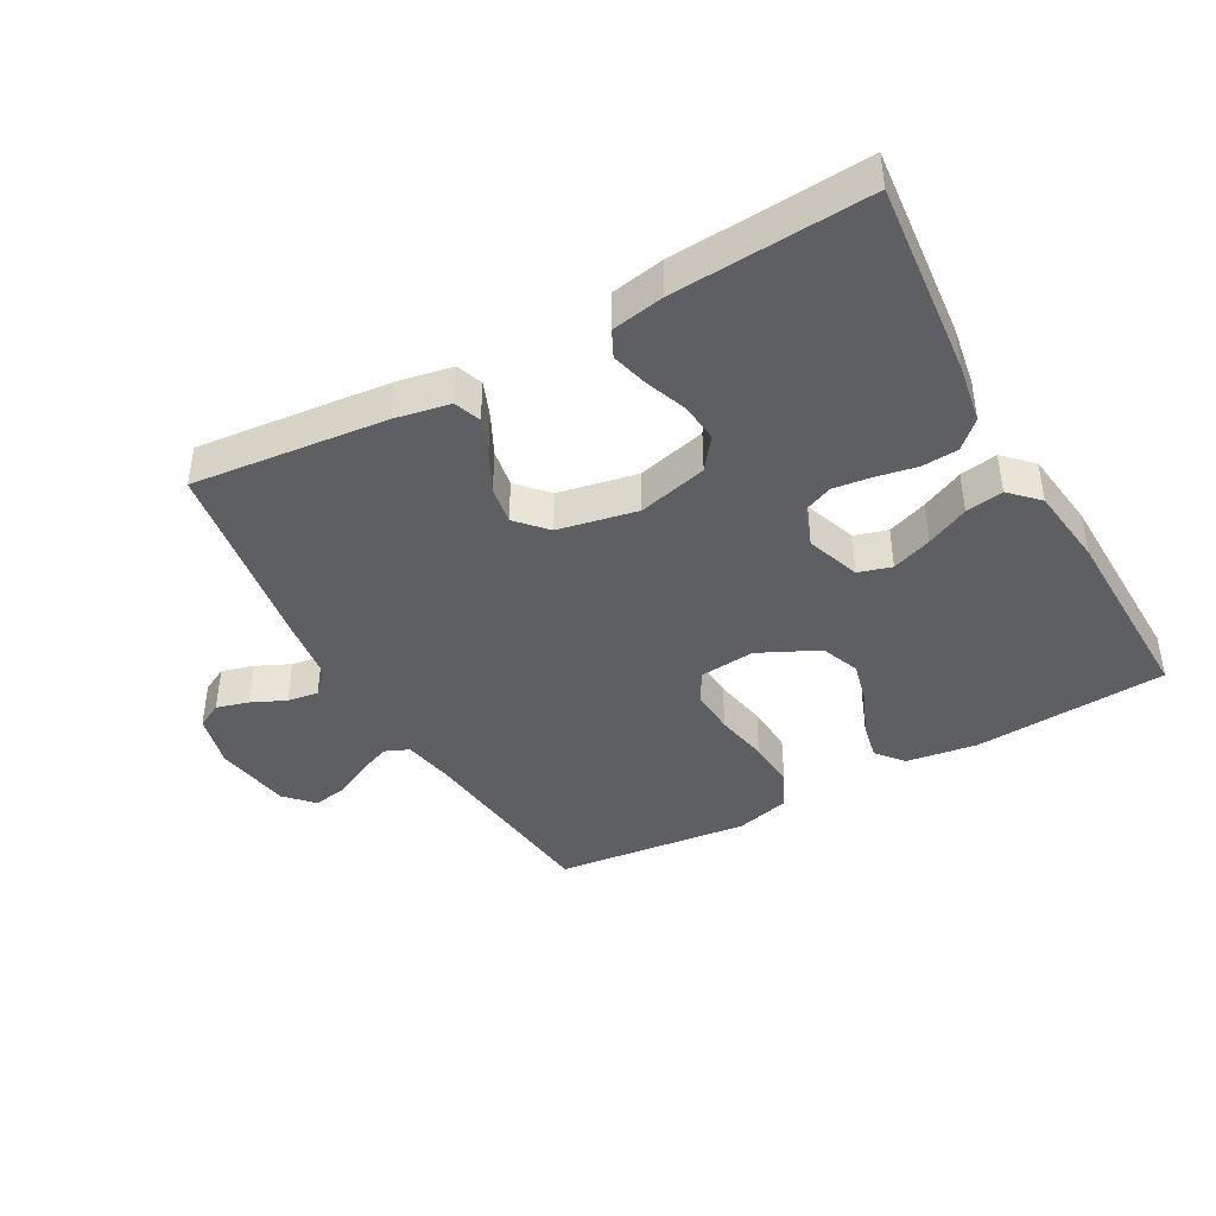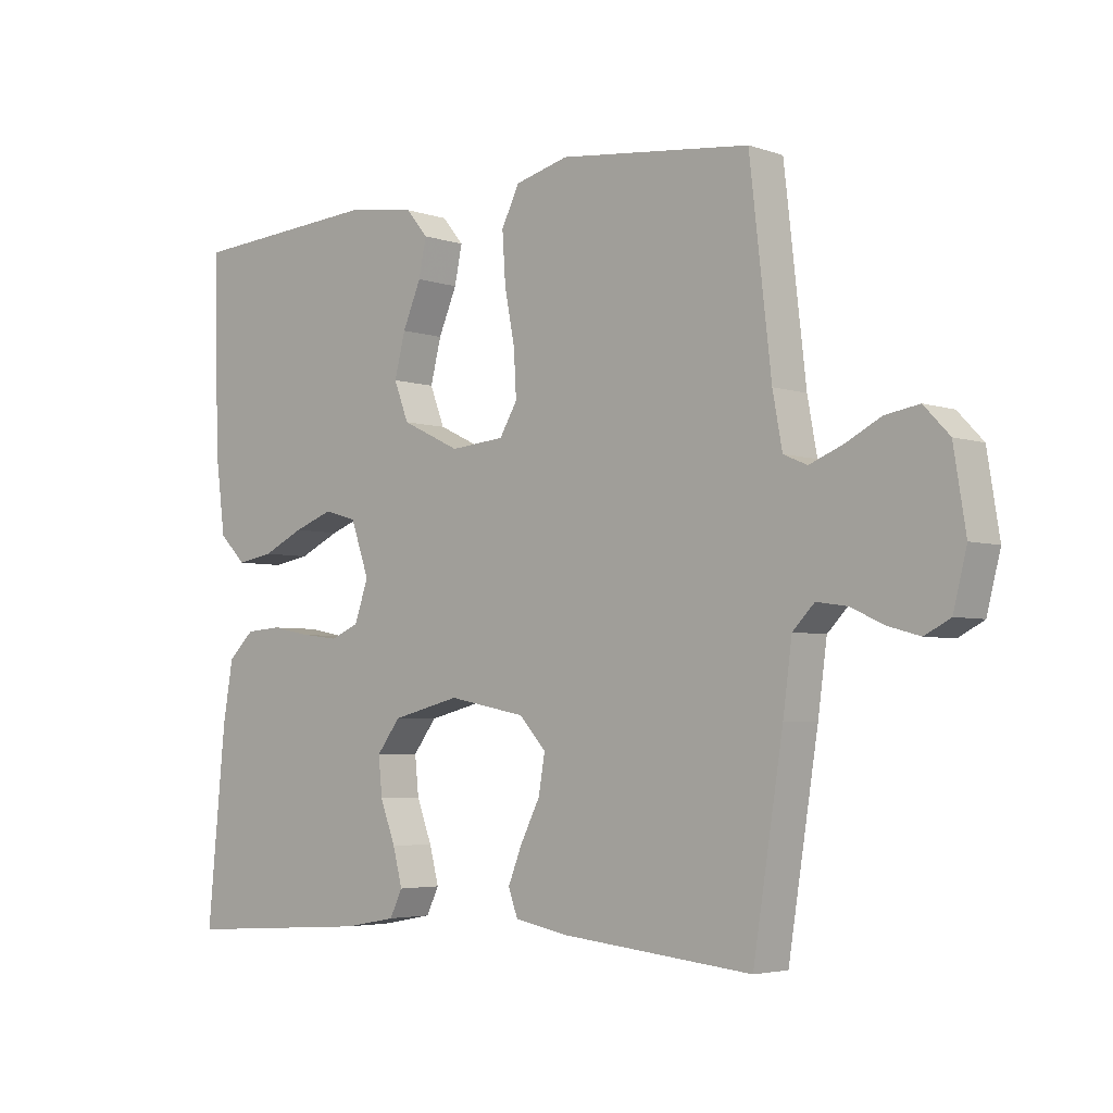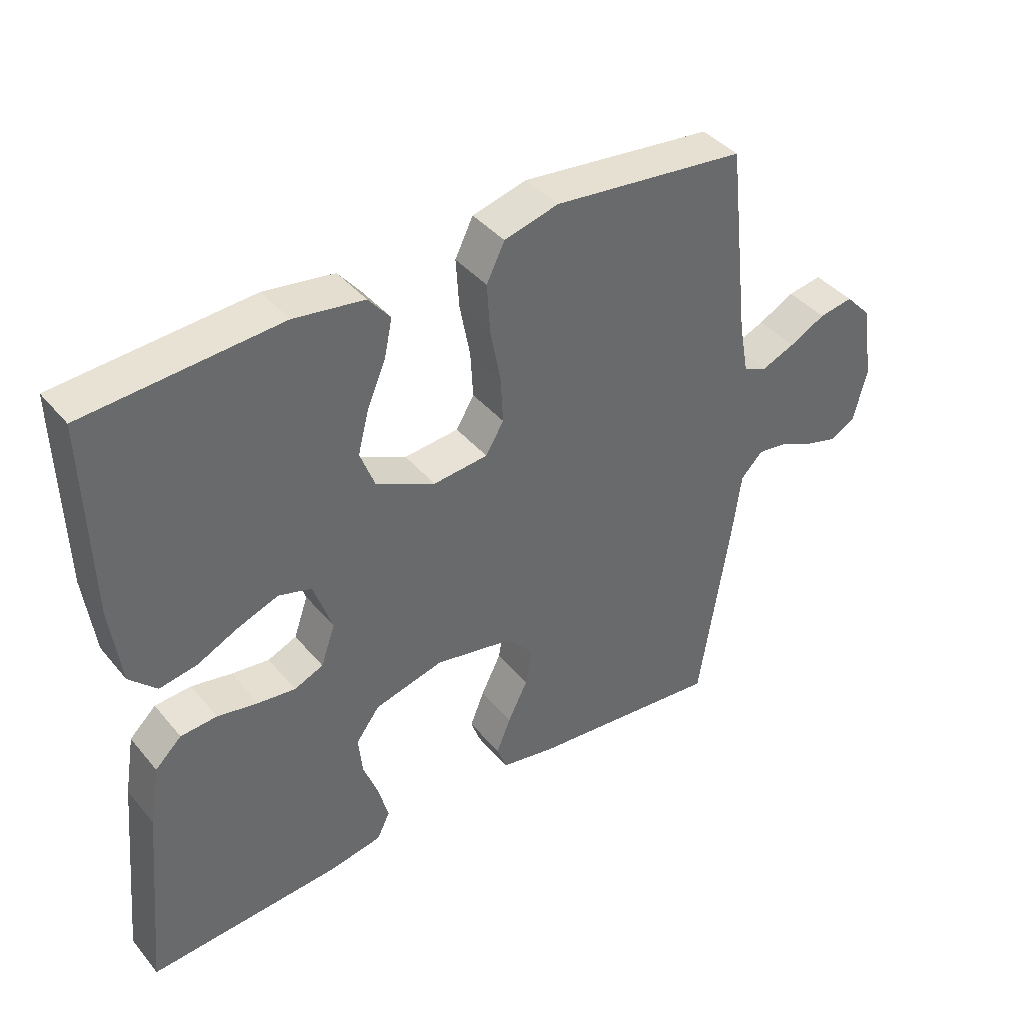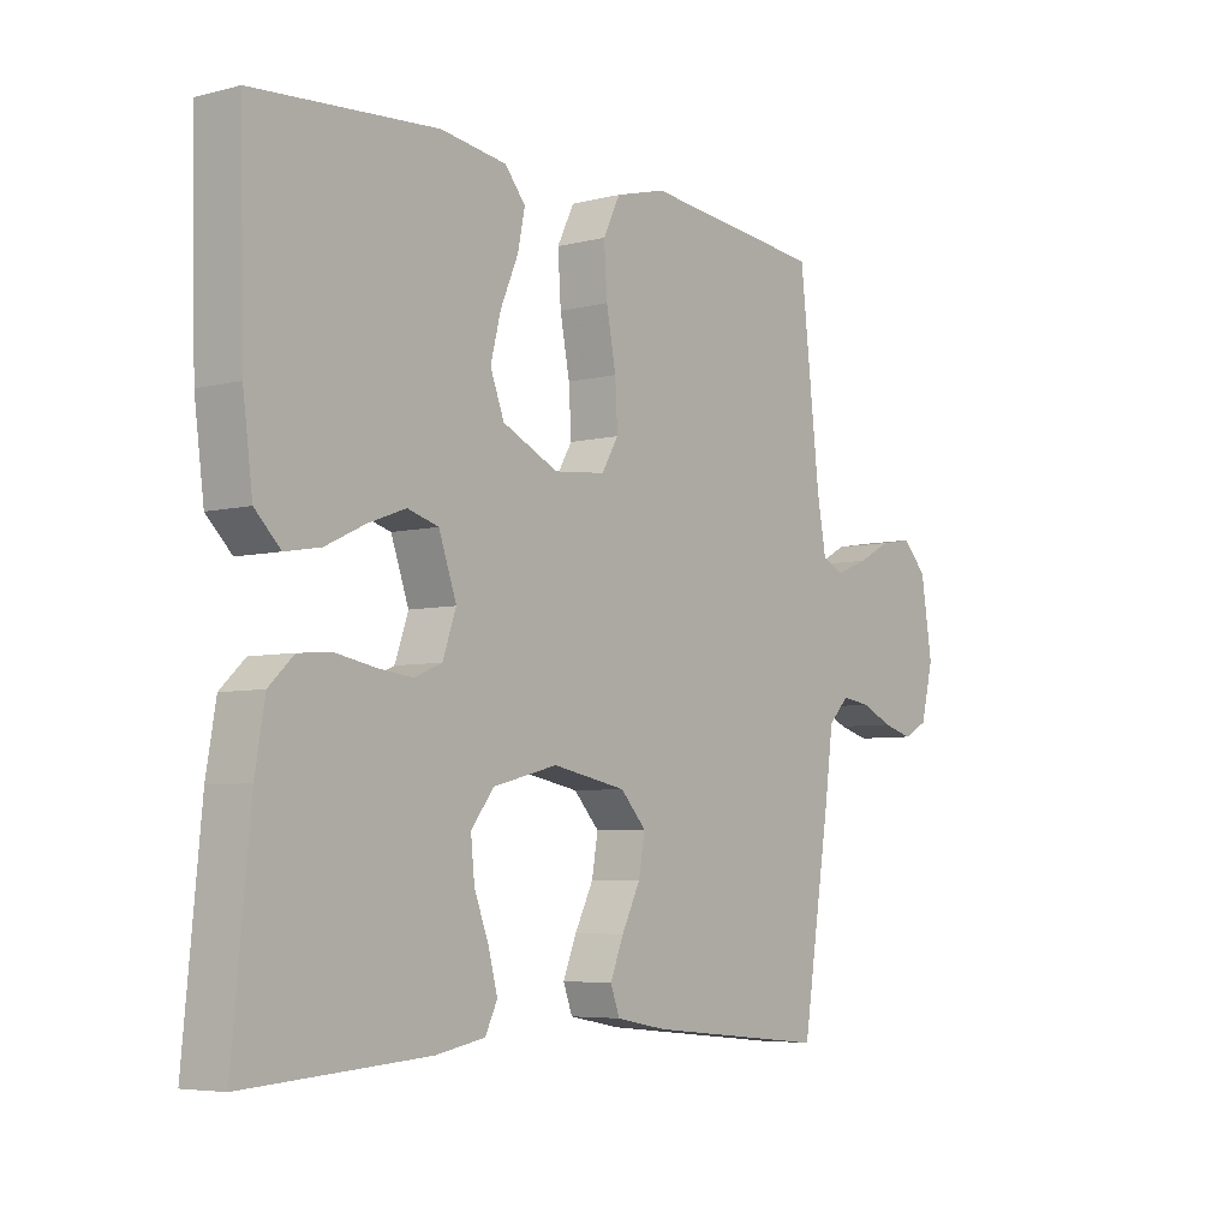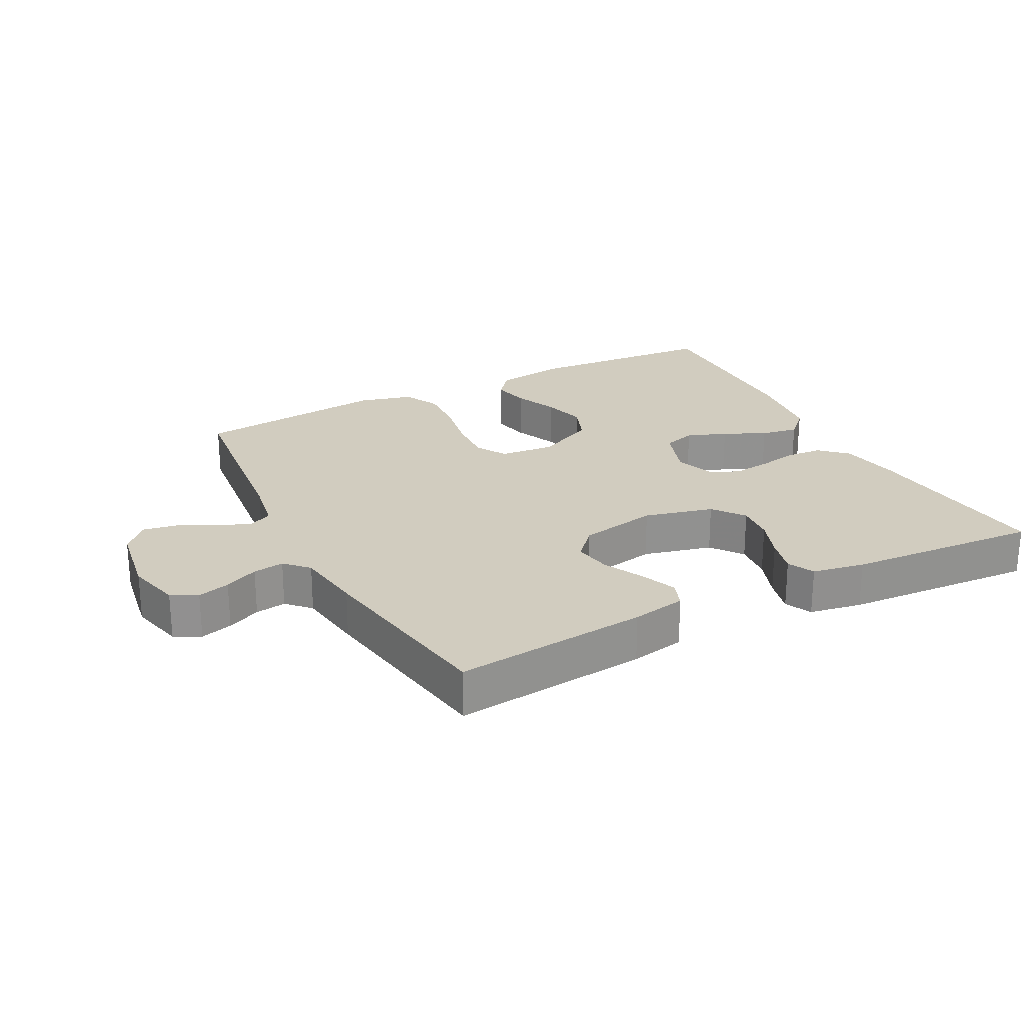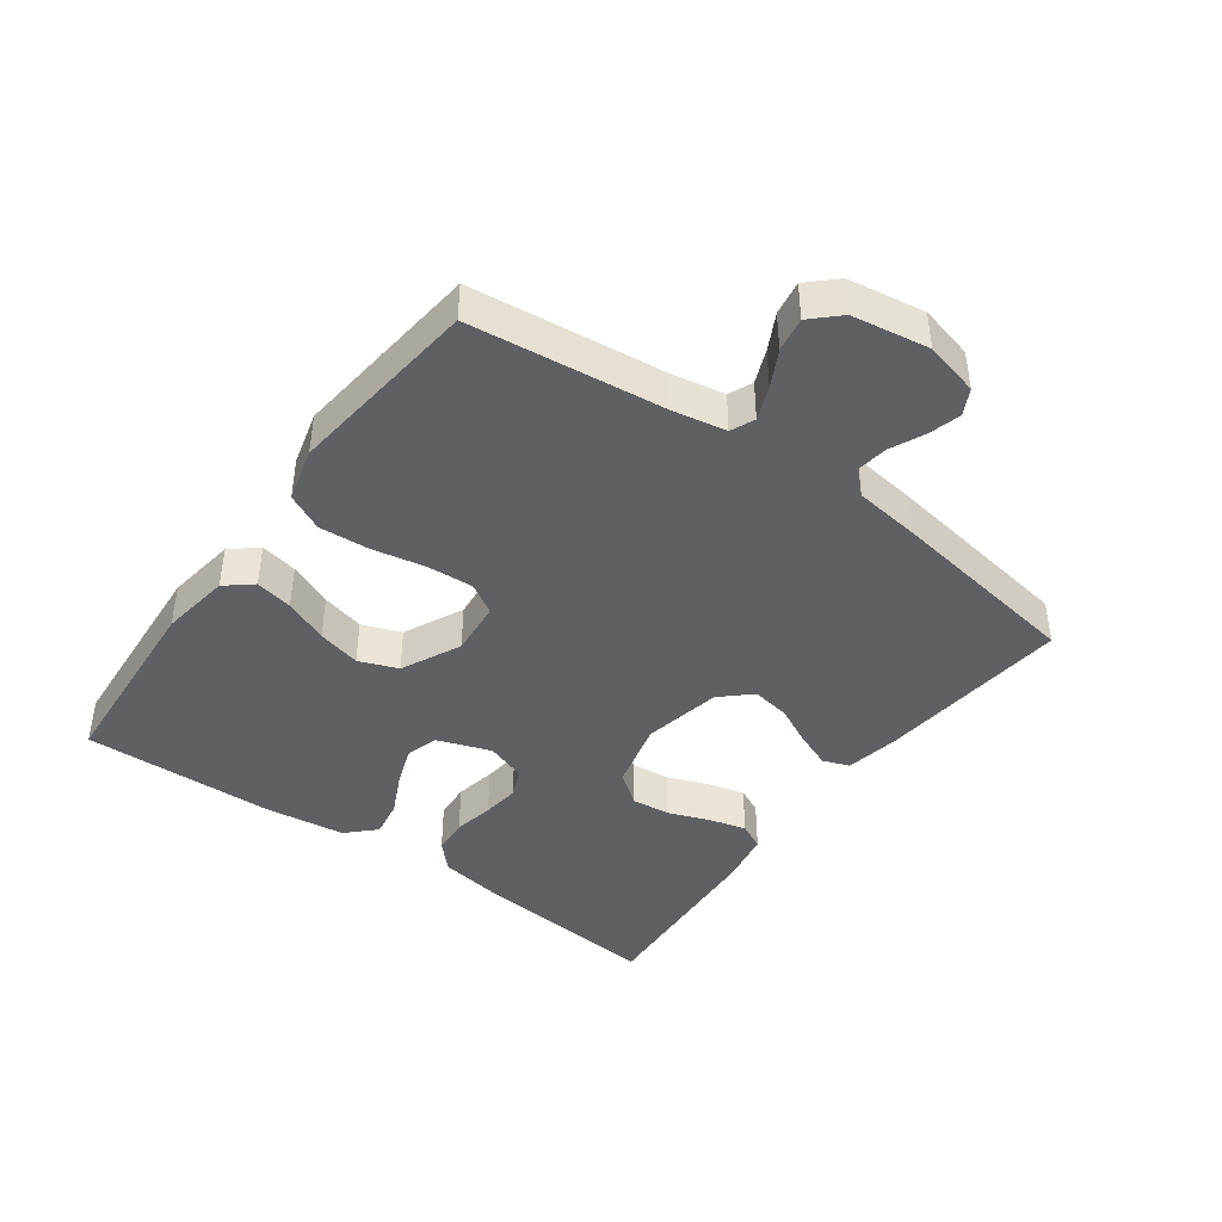
<metadata>
{"format":"obj","ext":"obj","renderer":"f3d","projection":"perspective","resolution":1024,"background":"white","views":[{"elev":-41.7,"azim":-151.0,"up":"+Y"},{"elev":-4.1,"azim":42.2,"up":"+Z"},{"elev":40.5,"azim":-35.8,"up":"+Z"},{"elev":-5.5,"azim":-51.9,"up":"+Z"},{"elev":24.2,"azim":152.4,"up":"+Y"},{"elev":-42.4,"azim":54.0,"up":"+Y"}]}
</metadata>
<code>
v -0.5 0.07 0.5
v -0.2 0.07 0.521
v -0.091 0.07 0.505
v -0.057 0.07 0.464
v -0.069 0.07 0.406
v -0.098 0.07 0.338
v -0.115 0.07 0.271
v -0.092 0.07 0.211
v 0 0.07 0.167
v 0.085 0.07 0.175
v 0.113 0.07 0.222
v 0.109 0.07 0.294
v 0.093 0.07 0.377
v 0.088 0.07 0.454
v 0.116 0.07 0.511
v 0.2 0.07 0.533
v 0.5 0.07 0.5
v 0.534 0.07 0.2
v 0.549 0.07 0.118
v 0.586 0.07 0.102
v 0.638 0.07 0.123
v 0.694 0.07 0.152
v 0.747 0.07 0.161
v 0.787 0.07 0.119
v 0.806 0.07 0
v 0.785 0.07 -0.084
v 0.745 0.07 -0.105
v 0.695 0.07 -0.091
v 0.643 0.07 -0.067
v 0.595 0.07 -0.06
v 0.561 0.07 -0.095
v 0.547 0.07 -0.2
v 0.5 0.07 -0.5
v 0.2 0.07 -0.47
v 0.116 0.07 -0.454
v 0.101 0.07 -0.413
v 0.123 0.07 -0.358
v 0.154 0.07 -0.296
v 0.164 0.07 -0.237
v 0.122 0.07 -0.191
v 0 0.07 -0.167
v -0.107 0.07 -0.194
v -0.144 0.07 -0.243
v -0.138 0.07 -0.303
v -0.114 0.07 -0.367
v -0.099 0.07 -0.424
v -0.119 0.07 -0.465
v -0.2 0.07 -0.48
v -0.5 0.07 -0.5
v -0.471 0.07 -0.2
v -0.455 0.07 -0.106
v -0.414 0.07 -0.067
v -0.358 0.07 -0.063
v -0.295 0.07 -0.075
v -0.237 0.07 -0.082
v -0.192 0.07 -0.063
v -0.17 0.07 0
v -0.199 0.07 0.083
v -0.25 0.07 0.098
v -0.312 0.07 0.075
v -0.377 0.07 0.044
v -0.435 0.07 0.034
v -0.477 0.07 0.076
v -0.493 0.07 0.2
v -0.5 0 0.5
v -0.2 0 0.521
v -0.091 0 0.505
v -0.057 0 0.464
v -0.069 0 0.406
v -0.098 0 0.338
v -0.115 0 0.271
v -0.092 0 0.211
v 0 0 0.167
v 0.085 0 0.175
v 0.113 0 0.222
v 0.109 0 0.294
v 0.093 0 0.377
v 0.088 0 0.454
v 0.116 0 0.511
v 0.2 0 0.533
v 0.5 0 0.5
v 0.534 0 0.2
v 0.549 0 0.118
v 0.586 0 0.102
v 0.638 0 0.123
v 0.694 0 0.152
v 0.747 0 0.161
v 0.787 0 0.119
v 0.806 0 0
v 0.785 0 -0.084
v 0.745 0 -0.105
v 0.695 0 -0.091
v 0.643 0 -0.067
v 0.595 0 -0.06
v 0.561 0 -0.095
v 0.547 0 -0.2
v 0.5 0 -0.5
v 0.2 0 -0.47
v 0.116 0 -0.454
v 0.101 0 -0.413
v 0.123 0 -0.358
v 0.154 0 -0.296
v 0.164 0 -0.237
v 0.122 0 -0.191
v 0 0 -0.167
v -0.107 0 -0.194
v -0.144 0 -0.243
v -0.138 0 -0.303
v -0.114 0 -0.367
v -0.099 0 -0.424
v -0.119 0 -0.465
v -0.2 0 -0.48
v -0.5 0 -0.5
v -0.471 0 -0.2
v -0.455 0 -0.106
v -0.414 0 -0.067
v -0.358 0 -0.063
v -0.295 0 -0.075
v -0.237 0 -0.082
v -0.192 0 -0.063
v -0.17 0 0
v -0.199 0 0.083
v -0.25 0 0.098
v -0.312 0 0.075
v -0.377 0 0.044
v -0.435 0 0.034
v -0.477 0 0.076
v -0.493 0 0.2
f 4 5 6
f 3 4 6
f 2 3 6
f 1 2 6
f 64 1 6
f 63 64 6
f 62 63 6
f 61 62 6
f 60 61 6
f 59 60 6 7
f 58 59 7 8
f 57 58 8 9
f 56 57 9 10
f 52 53 54
f 51 52 54
f 50 51 54
f 49 50 54
f 48 49 54
f 47 48 54
f 46 47 54
f 45 46 54
f 44 45 54
f 43 44 54 55
f 42 43 55 56
f 36 37 38
f 35 36 38
f 34 35 38
f 33 34 38
f 32 33 38
f 31 32 38
f 30 31 38 39
f 27 28 29
f 26 27 29
f 25 26 29
f 24 25 29
f 23 24 29
f 22 23 29
f 21 22 29
f 20 21 29 30
f 30 39 40
f 20 30 40
f 19 20 40
f 16 17 18
f 15 16 18
f 14 15 18
f 13 14 18
f 12 13 18
f 11 12 18 19
f 41 42 56 10
f 19 40 41
f 11 19 41
f 10 11 41
f 70 69 68
f 70 68 67
f 70 67 66
f 70 66 65
f 70 65 128
f 70 128 127
f 70 127 126
f 70 126 125
f 70 125 124
f 71 70 124 123
f 72 71 123 122
f 73 72 122 121
f 74 73 121 120
f 118 117 116
f 118 116 115
f 118 115 114
f 118 114 113
f 118 113 112
f 118 112 111
f 118 111 110
f 118 110 109
f 118 109 108
f 119 118 108 107
f 120 119 107 106
f 102 101 100
f 102 100 99
f 102 99 98
f 102 98 97
f 102 97 96
f 102 96 95
f 103 102 95 94
f 93 92 91
f 93 91 90
f 93 90 89
f 93 89 88
f 93 88 87
f 93 87 86
f 93 86 85
f 94 93 85 84
f 104 103 94
f 104 94 84
f 104 84 83
f 82 81 80
f 82 80 79
f 82 79 78
f 82 78 77
f 82 77 76
f 83 82 76 75
f 74 120 106 105
f 105 104 83
f 105 83 75
f 105 75 74
f 1 65 66 2
f 2 66 67 3
f 3 67 68 4
f 4 68 69 5
f 5 69 70 6
f 6 70 71 7
f 7 71 72 8
f 8 72 73 9
f 9 73 74 10
f 10 74 75 11
f 11 75 76 12
f 12 76 77 13
f 13 77 78 14
f 14 78 79 15
f 15 79 80 16
f 16 80 81 17
f 17 81 82 18
f 18 82 83 19
f 19 83 84 20
f 20 84 85 21
f 21 85 86 22
f 22 86 87 23
f 23 87 88 24
f 24 88 89 25
f 25 89 90 26
f 26 90 91 27
f 27 91 92 28
f 28 92 93 29
f 29 93 94 30
f 30 94 95 31
f 31 95 96 32
f 32 96 97 33
f 33 97 98 34
f 34 98 99 35
f 35 99 100 36
f 36 100 101 37
f 37 101 102 38
f 38 102 103 39
f 39 103 104 40
f 40 104 105 41
f 41 105 106 42
f 42 106 107 43
f 43 107 108 44
f 44 108 109 45
f 45 109 110 46
f 46 110 111 47
f 47 111 112 48
f 48 112 113 49
f 49 113 114 50
f 50 114 115 51
f 51 115 116 52
f 52 116 117 53
f 53 117 118 54
f 54 118 119 55
f 55 119 120 56
f 56 120 121 57
f 57 121 122 58
f 58 122 123 59
f 59 123 124 60
f 60 124 125 61
f 61 125 126 62
f 62 126 127 63
f 63 127 128 64
f 64 128 65 1

</code>
